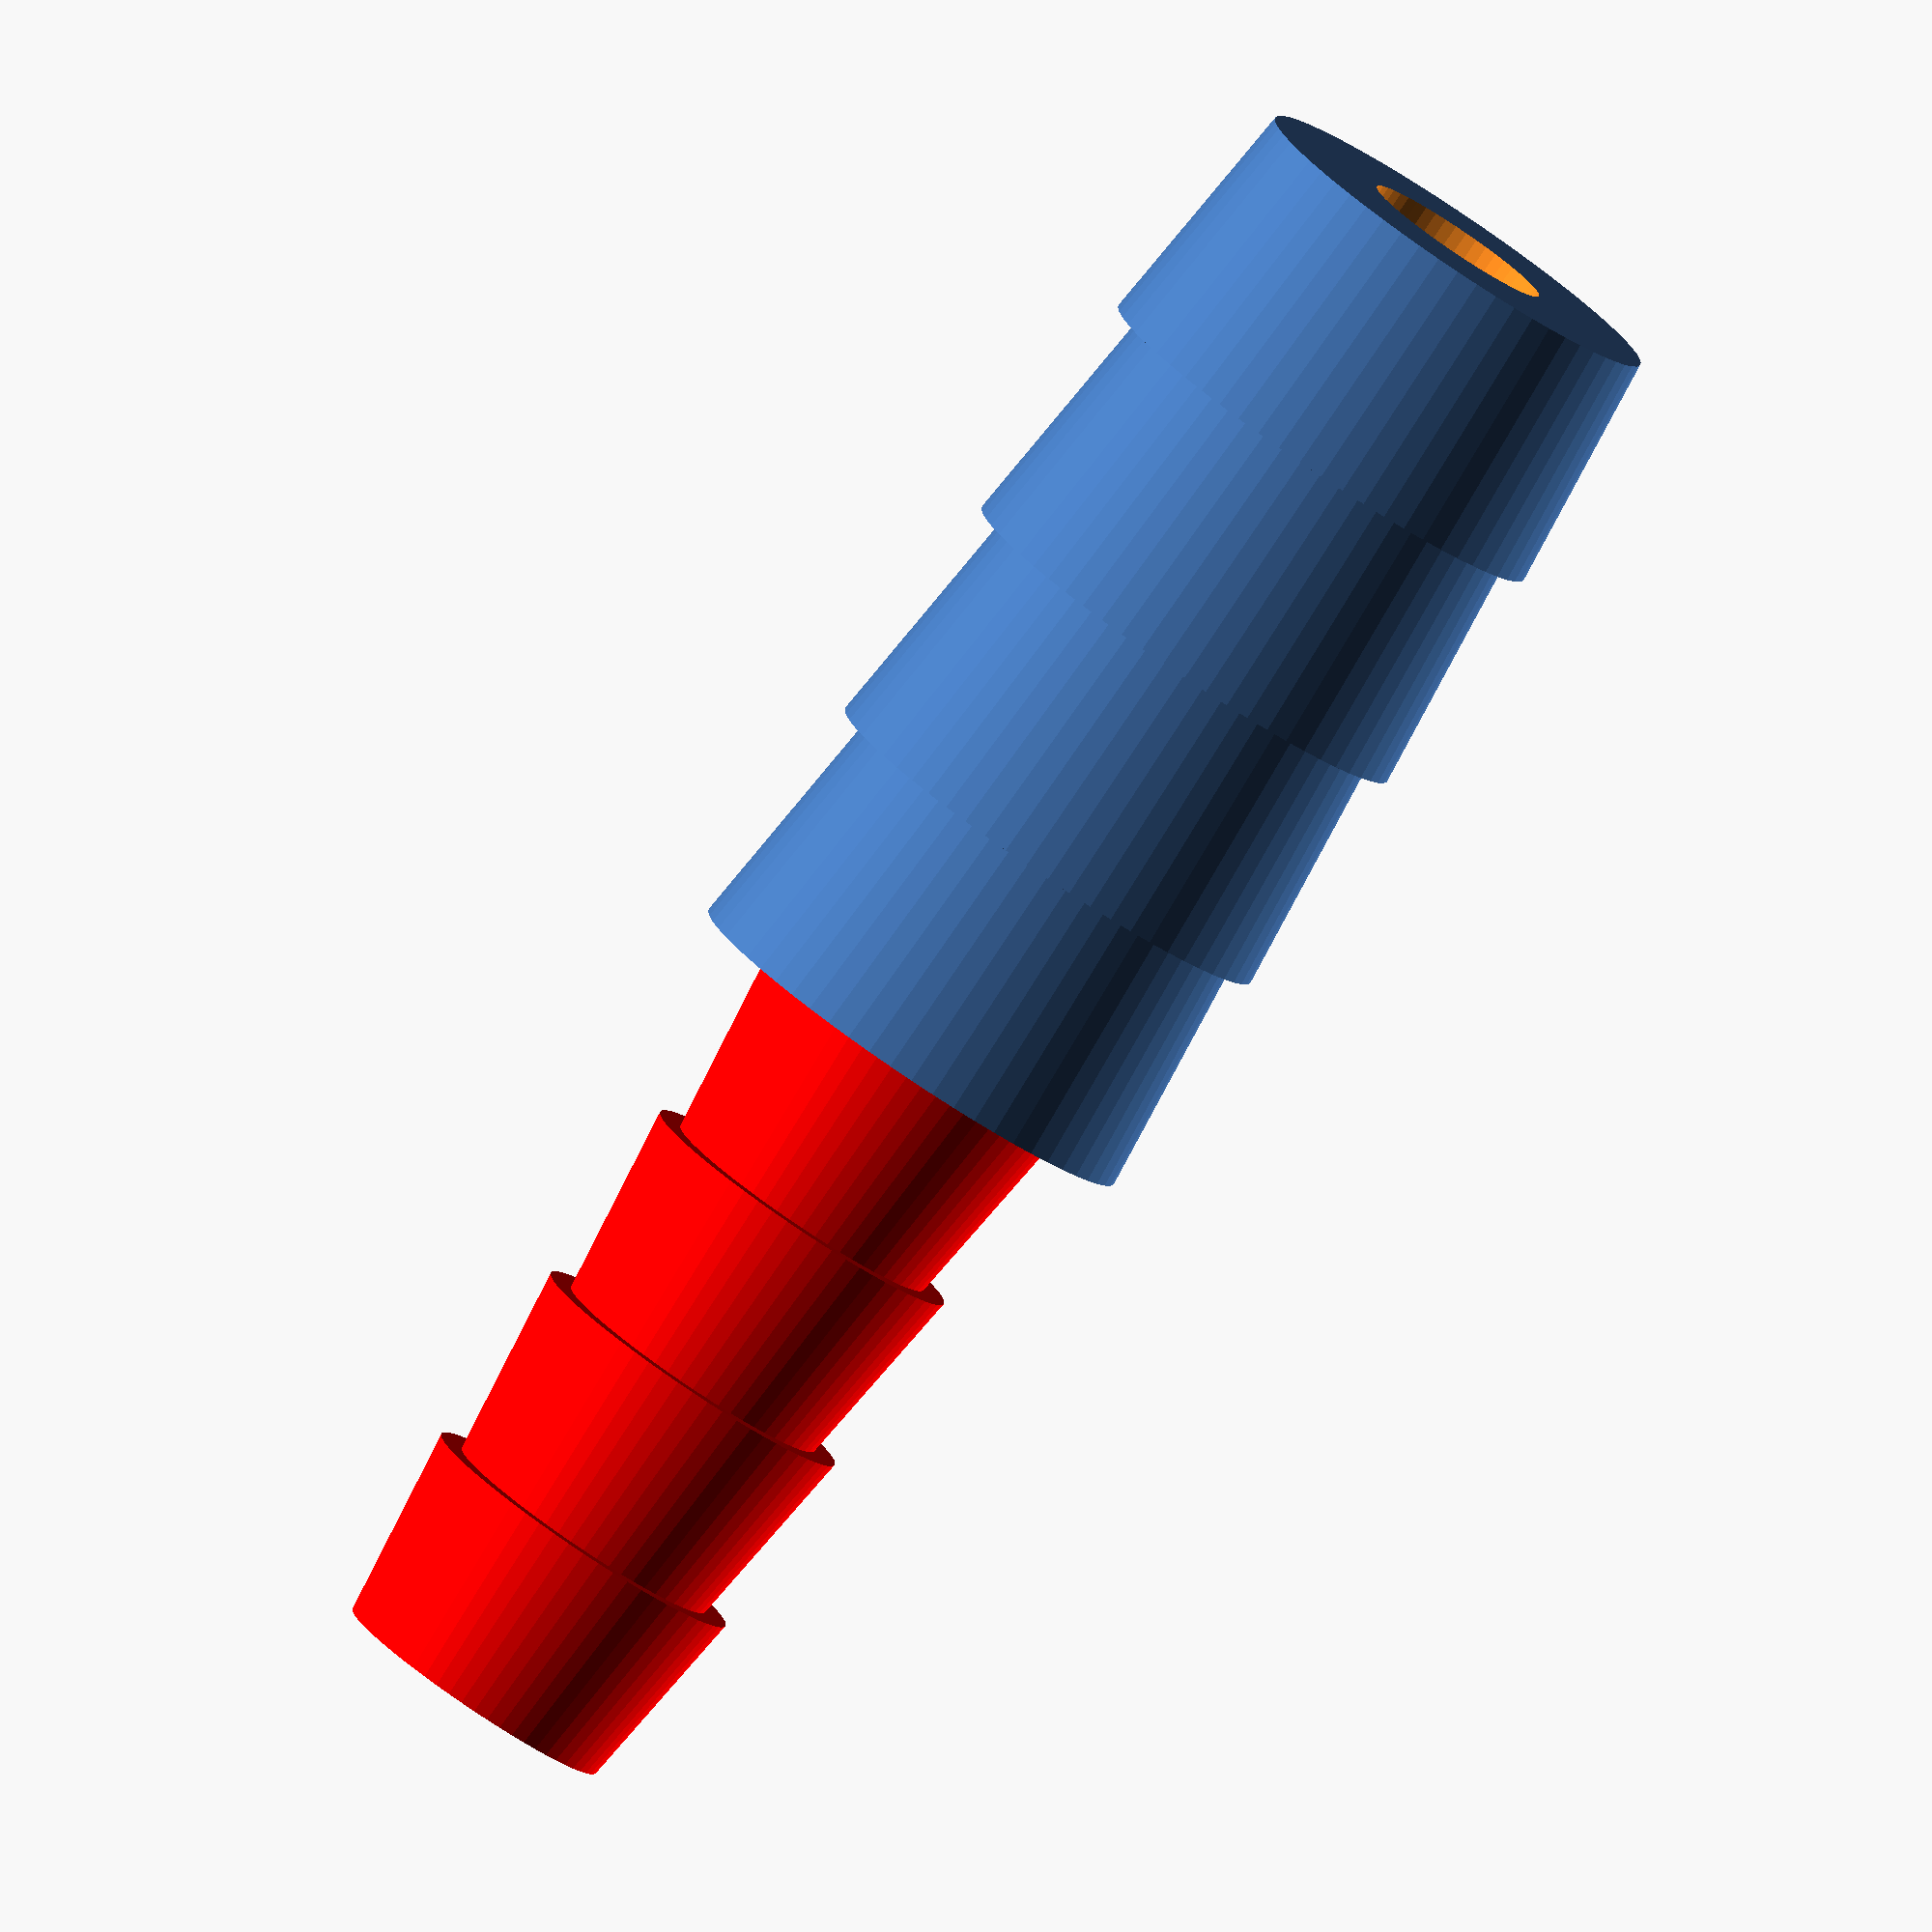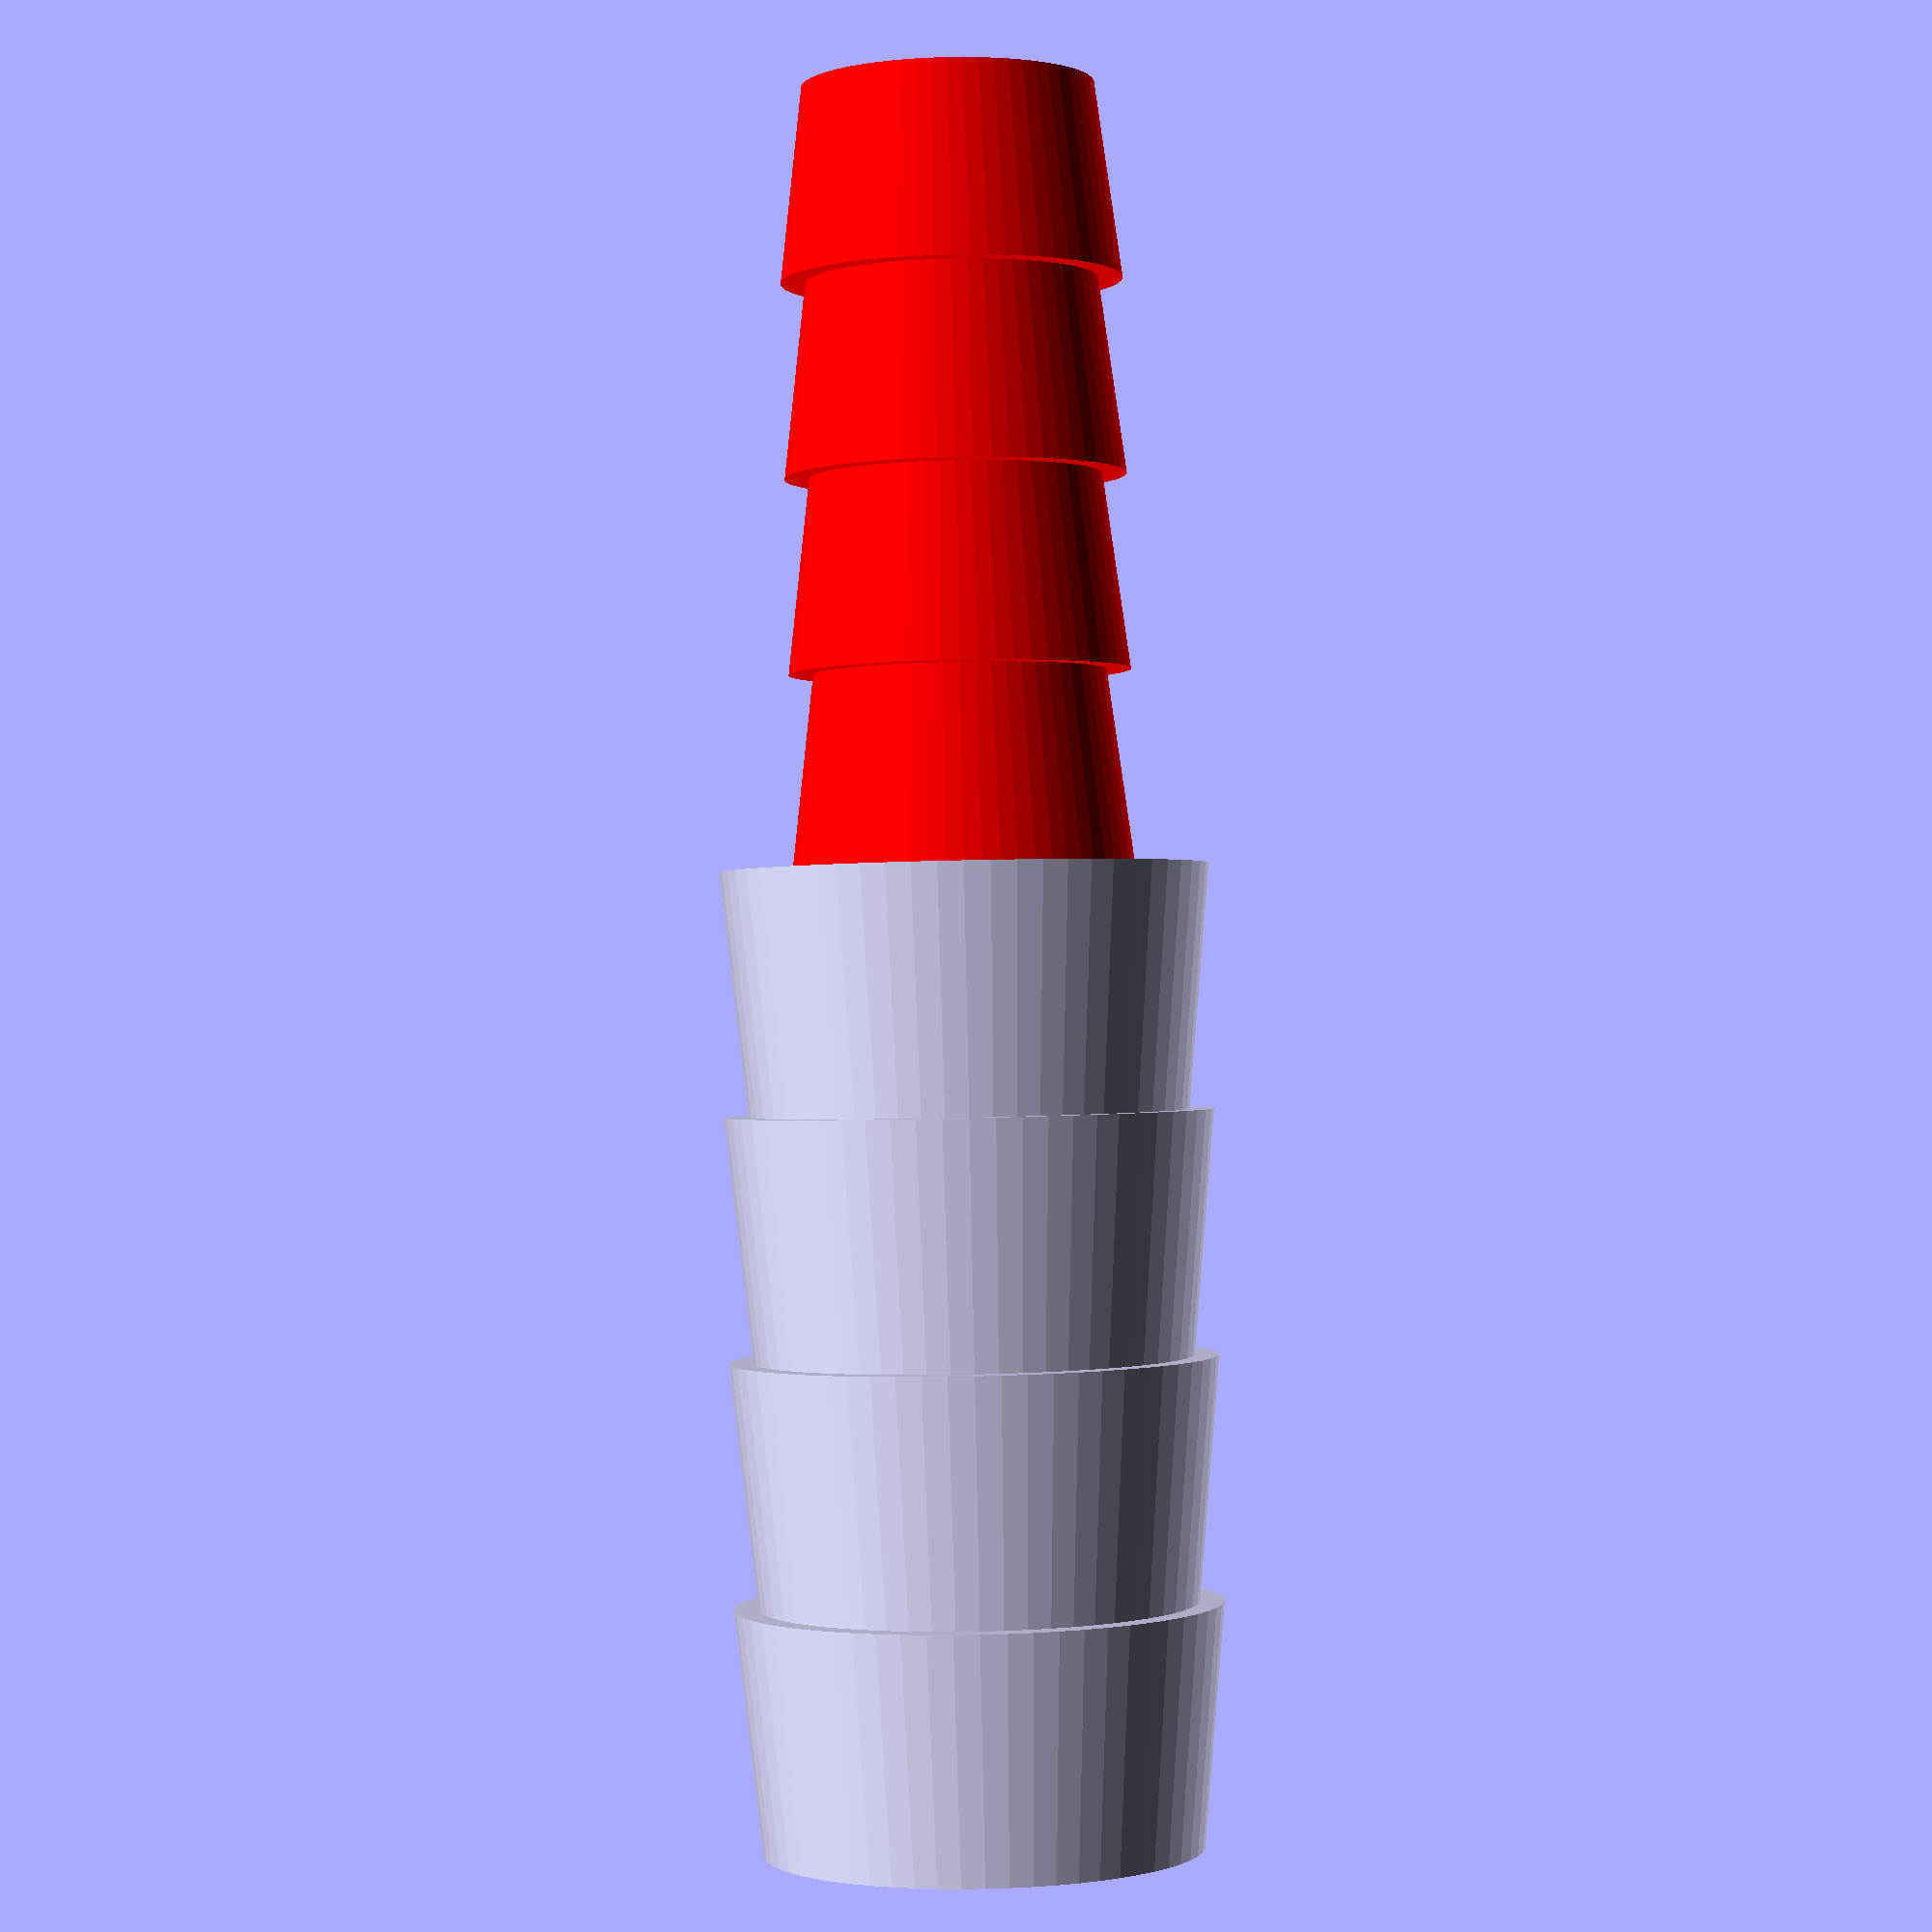
<openscad>
////////////////////////////////////////////////////////////////
// PARAMETERS //////////////////////////////////////////////////


smallExtDiam = 6; // Small part exterior diameter in millimeters
smallLength = 16; // Length of the small side in millimeters

bigExtDiam = 9; // Big part exterior diameter in millimeters
bigLength = 20; // Length of the big side in millimeters

holeDiameterDifference = 2; // Hole diameter difference with small part exterior diameter

stepCount = 4; // Number of steps on each side
stepDiamIncrease = 1; // diameter increase in millimiters

tubeAdapter(smallExtDiam, smallLength, bigExtDiam, bigLength);

module tubeAdapter(smallExtDiam, smallLength, bigExtDiam, bigLength) {
  difference() {
    union() {
      oneSide(bigExtDiam, bigLength);
      translate([0, 0, smallLength + bigLength]) {
        rotate([180, 0, 0]) {
        color("red")
          oneSide(smallExtDiam, smallLength);
        }
      }
    }
    translate([0, 0, -1])
      cylinder(d = smallExtDiam - holeDiameterDifference, h=smallLength + bigLength + 2, $fn=50);
  }
}

module oneSide(diam, length) {
  stepZ = length/stepCount;
  for (step = [0 : stepCount - 1]) {
    translate([0, 0, step * stepZ]) {
      cylinder(d1 = diam, d2 = diam + stepDiamIncrease, h = stepZ, $fn=60);
    }
  }

}
</openscad>
<views>
elev=262.0 azim=336.0 roll=33.9 proj=o view=wireframe
elev=90.6 azim=96.0 roll=1.2 proj=p view=solid
</views>
